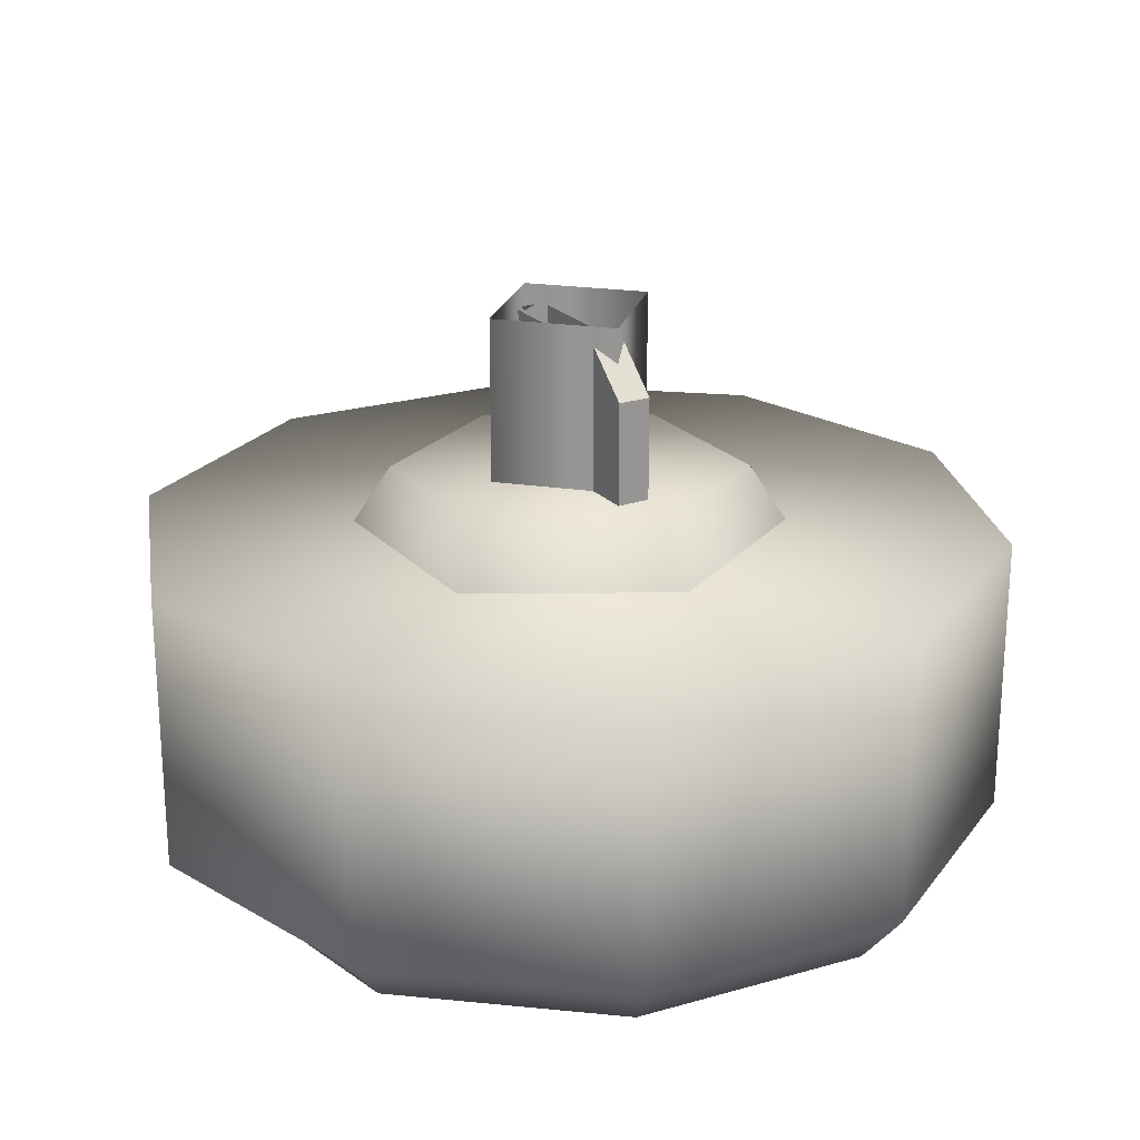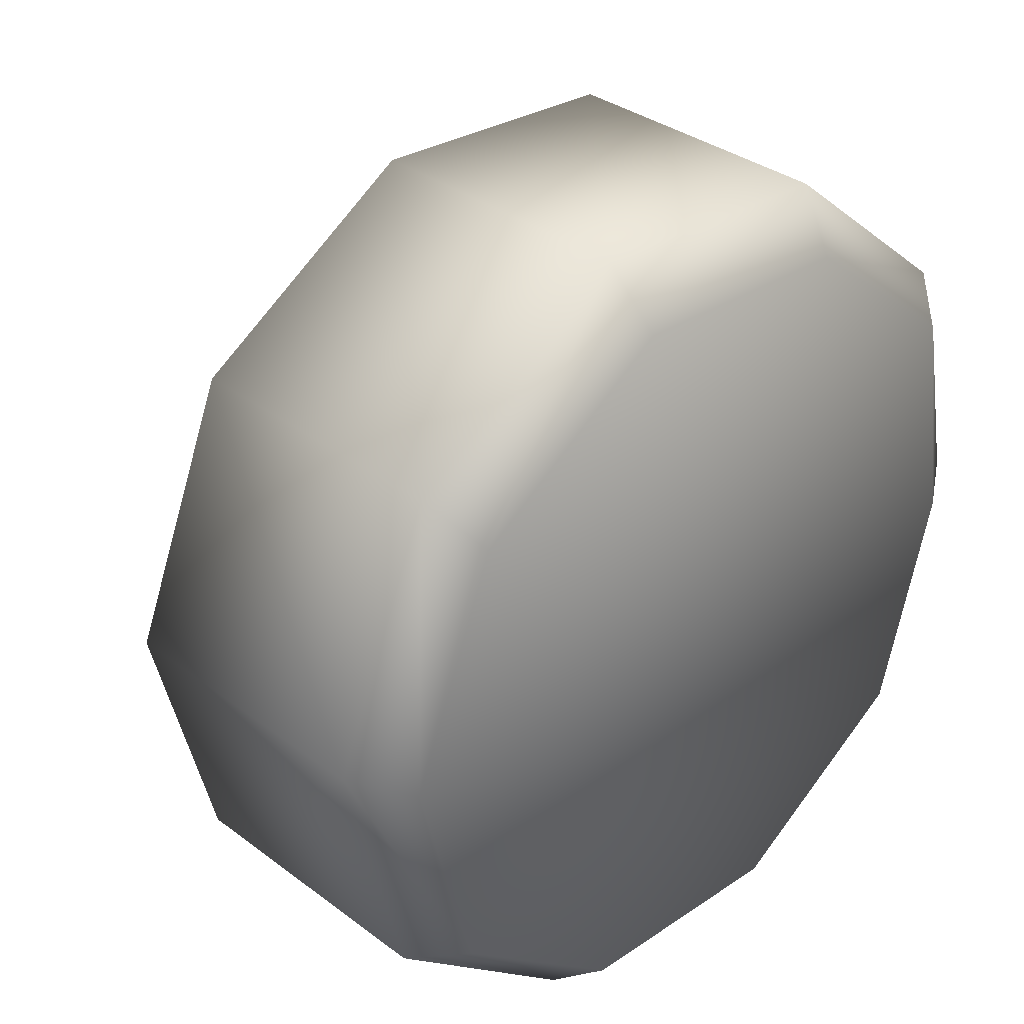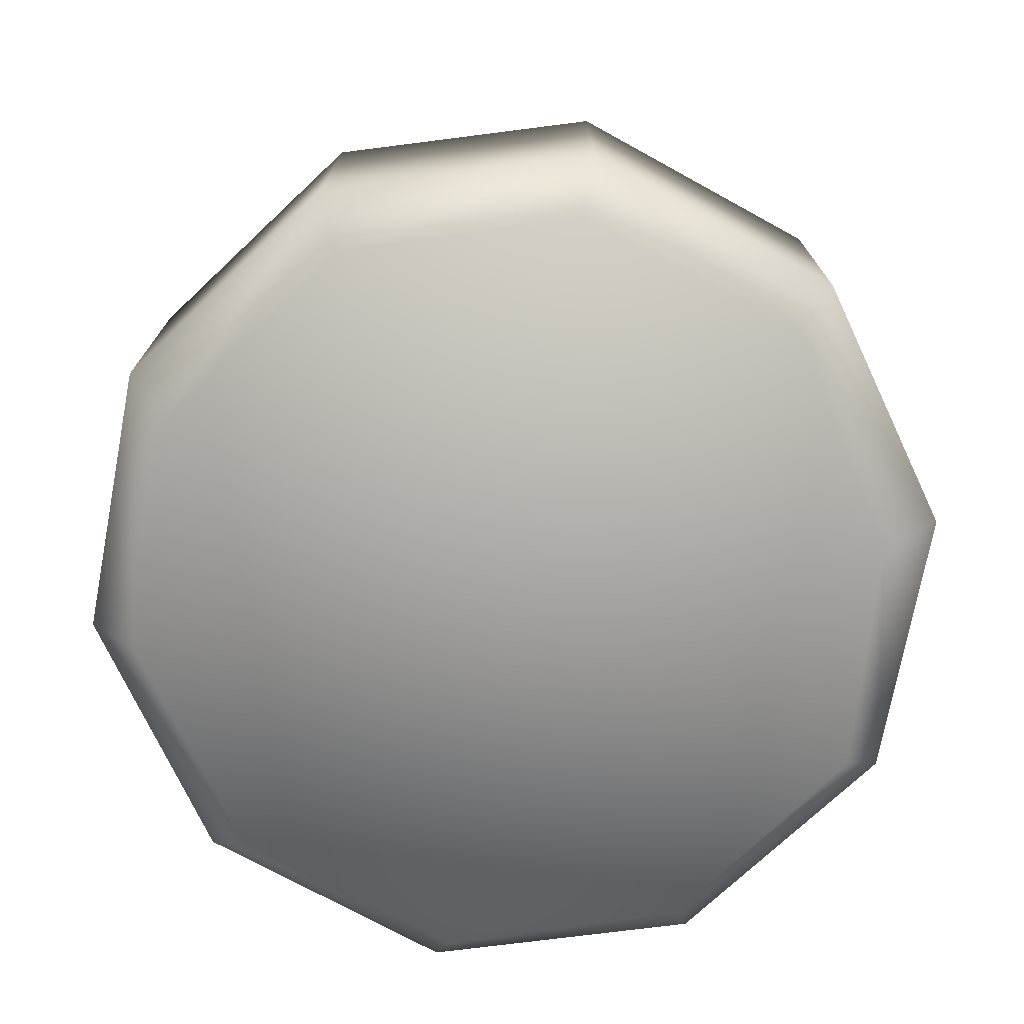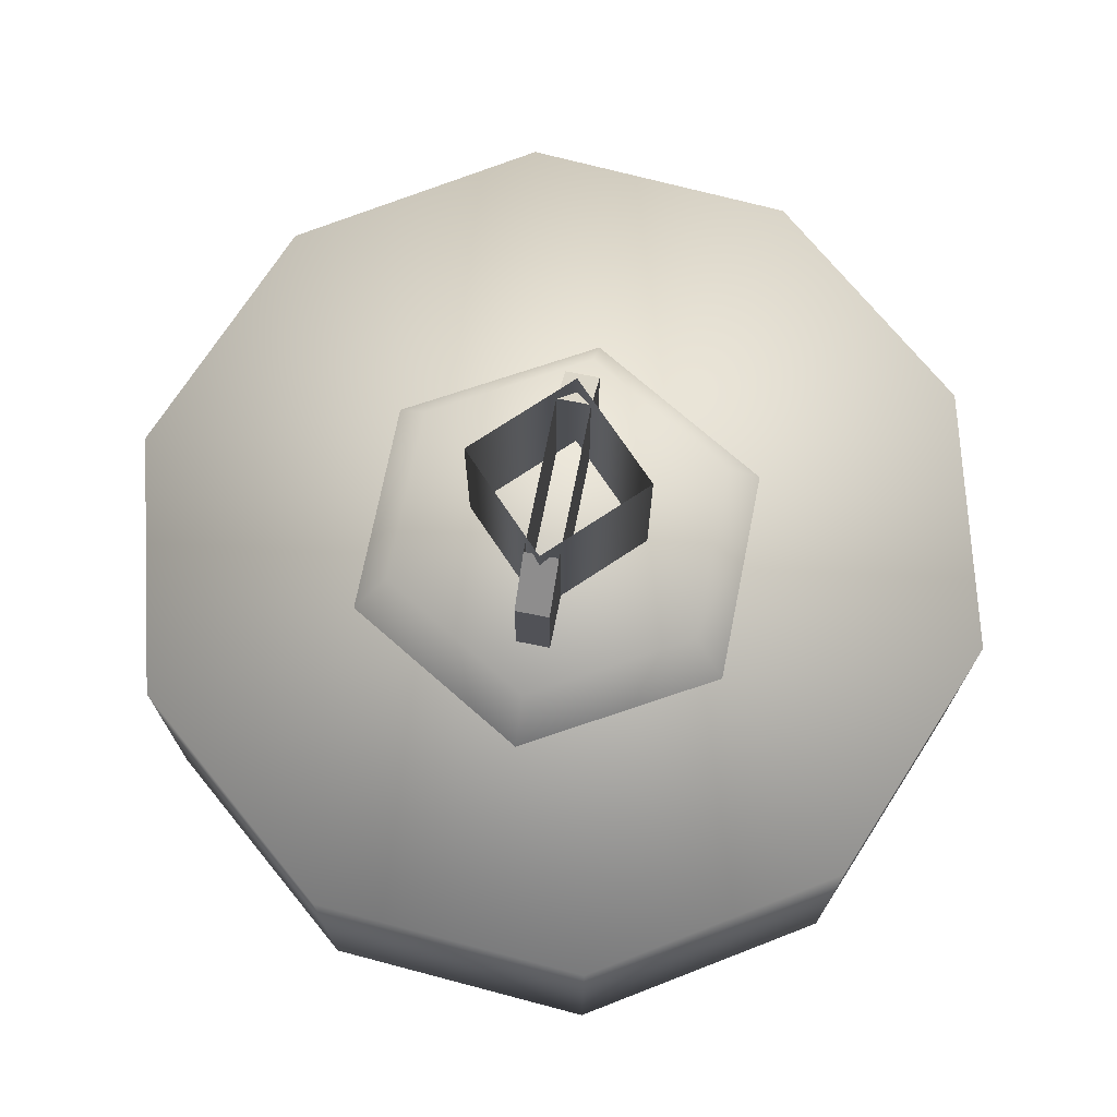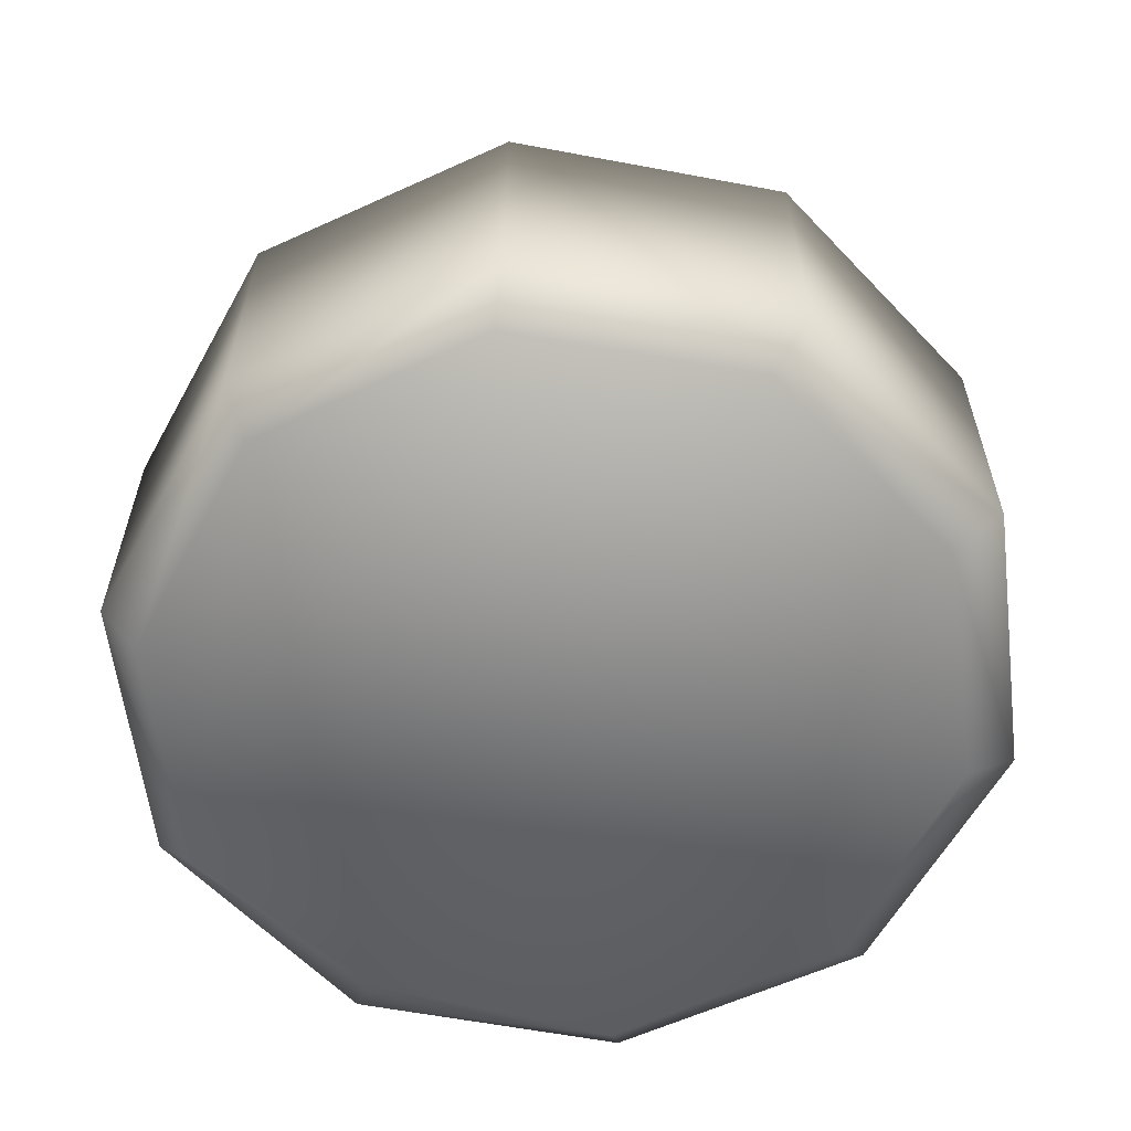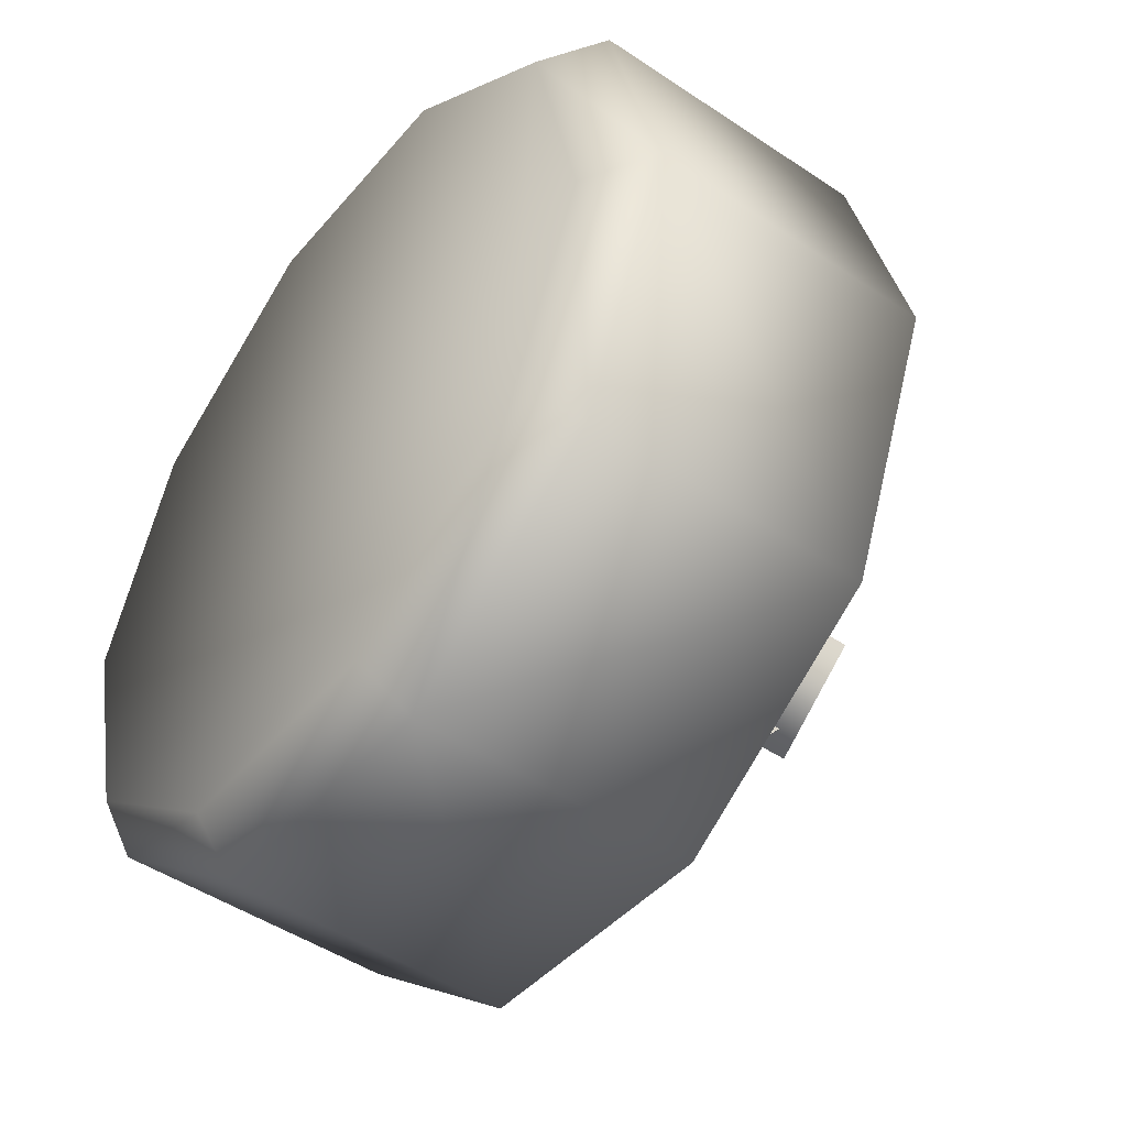
<metadata>
{"format":"obj","ext":"obj","renderer":"f3d","projection":"perspective","resolution":1024,"background":"white","views":[{"elev":22.5,"azim":-23.0,"up":"+Z"},{"elev":34.2,"azim":135.3,"up":"+Y"},{"elev":-73.9,"azim":-168.6,"up":"+Z"},{"elev":72.1,"azim":-161.1,"up":"+Z"},{"elev":-59.9,"azim":65.2,"up":"+Z"},{"elev":-47.9,"azim":-127.0,"up":"+Y"}]}
</metadata>
<code>
g wheel_low_Cylinder.002
v 0.5734 1.622 -1.581
v 0.7551 1.175 -1.581
v 0.6395 0.7066 -1.581
v 0.2708 0.3957 -1.581
v -0.2103 0.361 -1.581
v -0.6199 0.6156 -1.581
v -0.8016 1.062 -1.581
v -0.3173 1.842 -1.581
v 0.5174 1.544 -2.173
v 0.5734 1.622 -2.084
v 0.6732 1.144 -2.173
v 0.7551 1.175 -2.084
v 0.5638 0.7279 -2.173
v 0.6395 0.7066 -2.084
v 0.2309 0.456 -2.173
v 0.2708 0.3957 -2.084
v -0.1982 0.4316 -2.173
v -0.2103 0.361 -2.084
v -0.5597 0.6641 -2.173
v -0.6199 0.6156 -2.084
v -0.8016 1.062 -2.084
v -0.2733 1.752 -2.173
v -0.3173 1.842 -2.084
v 0.1638 1.876 -1.581
v 0.1638 1.876 -2.084
v 0.1559 1.777 -2.173
v -0.686 1.531 -1.581
v -0.686 1.531 -2.084
v -0.6061 1.48 -2.173
v -0.6918 1.051 -2.159
v -0.07731 1.524 -1.615
v -0.0654 1.434 -1.478
v 0.3003 1.368 -1.615
v -0.4009 1.274 -1.615
v -0.3177 1.24 -1.478
v -0.3468 0.8694 -1.615
v -0.2756 0.9243 -1.478
v 0.03081 0.7138 -1.615
v 0.0189 0.803 -1.478
v 0.3544 0.963 -1.615
v 0.2712 0.9973 -1.478
v 0.2291 1.313 -1.478
v 0.03458 0.9118 -1.565
v 0.03458 0.9118 -1.295
v -0.02345 1.346 -1.565
v -0.0248 0.9039 -1.565
v -0.0248 0.9039 -1.295
v -0.08282 1.338 -1.565
v -0.08282 1.338 -1.295
v -0.07211 1.258 -1.22
v -0.02345 1.346 -1.295
v -0.01273 1.266 -1.22
v 0.02387 0.992 -1.22
v -0.03551 0.9841 -1.22
v -0.04432 1.276 -1.552
v -0.04432 1.276 -1.183
v 0.1345 1.14 -1.552
v -0.181 1.098 -1.552
v -0.181 1.098 -1.183
v -0.002184 0.9609 -1.552
v -0.002184 0.9609 -1.183
v 0.1345 1.14 -1.183
g wheel_low_textures
f 3 4 16 14
f 18 5 6 20
f 28 27 8 23
f 6 7 21 20
f 1 2 12 10
f 4 5 18 16
f 12 2 3 14
f 10 12 11 9
f 12 14 13 11
f 14 16 15 13
f 16 18 17 15
f 18 20 19 17
f 19 30 29 22 26 9 11 13 15 17
f 28 23 22 29
f 25 10 9 26
f 24 1 10 25
f 8 24 25 23
f 23 25 26 22
f 21 7 27 28
f 3 2 1 24 8 27 7 6 5 4
f 21 28 29 30
f 20 21 30 19
f 34 35 32 31
f 31 32 42 33
f 36 37 35 34
f 38 39 37 36
f 40 41 39 38
f 33 42 41 40
f 42 32 35 37 39 41
f 47 46 43 44
f 45 51 52 53 44 43
f 49 48 46 47 54 50
f 51 45 48 49
f 49 50 52 51
f 44 53 54 47
f 58 59 56 55
f 55 56 62 57
f 60 61 59 58
f 57 62 61 60

</code>
